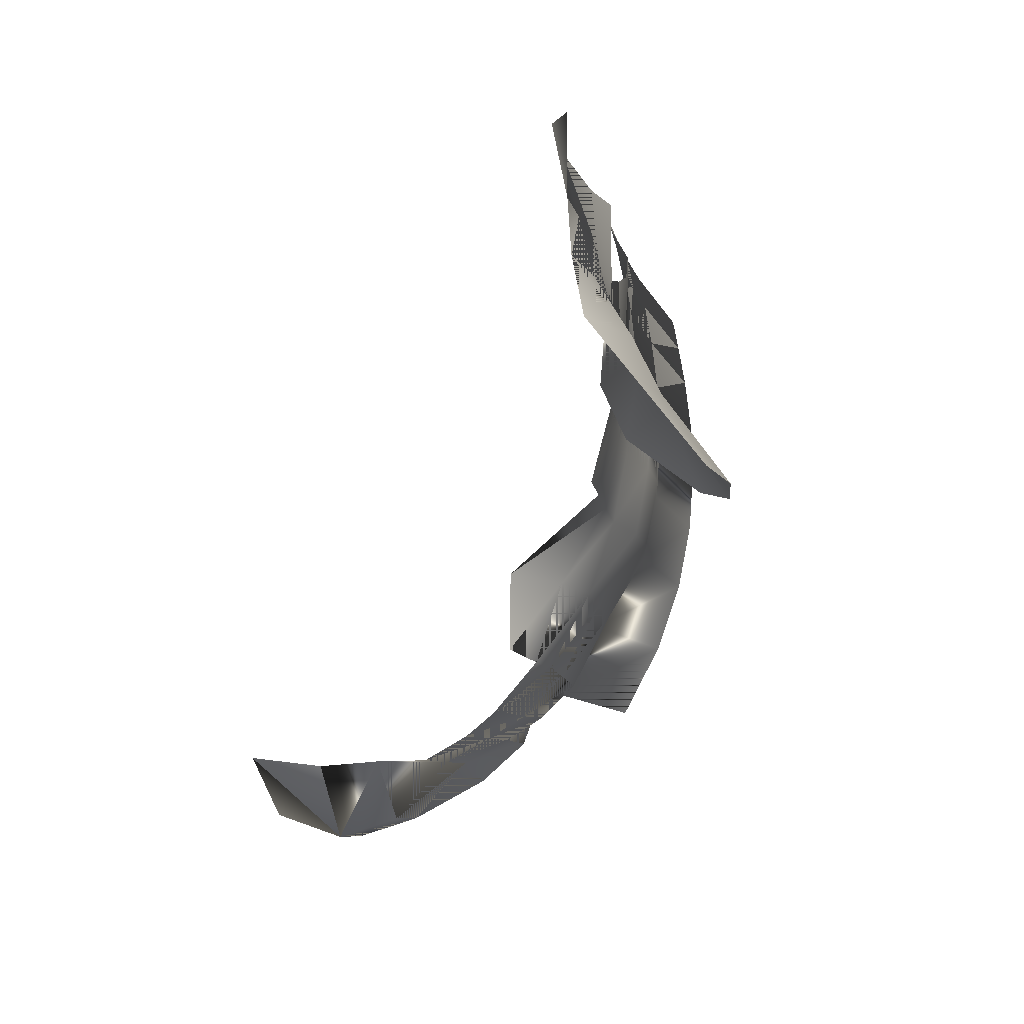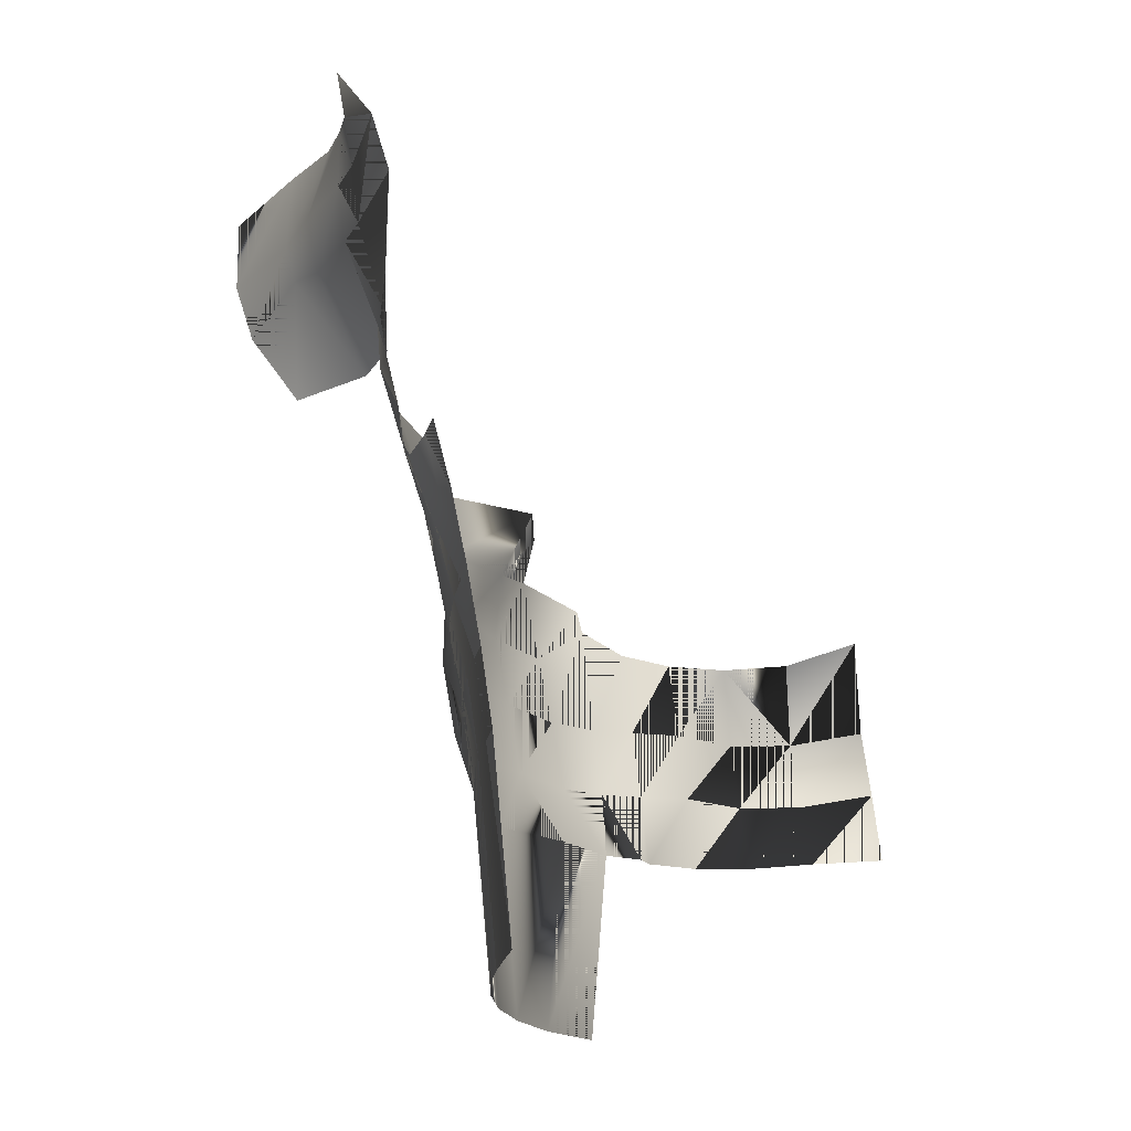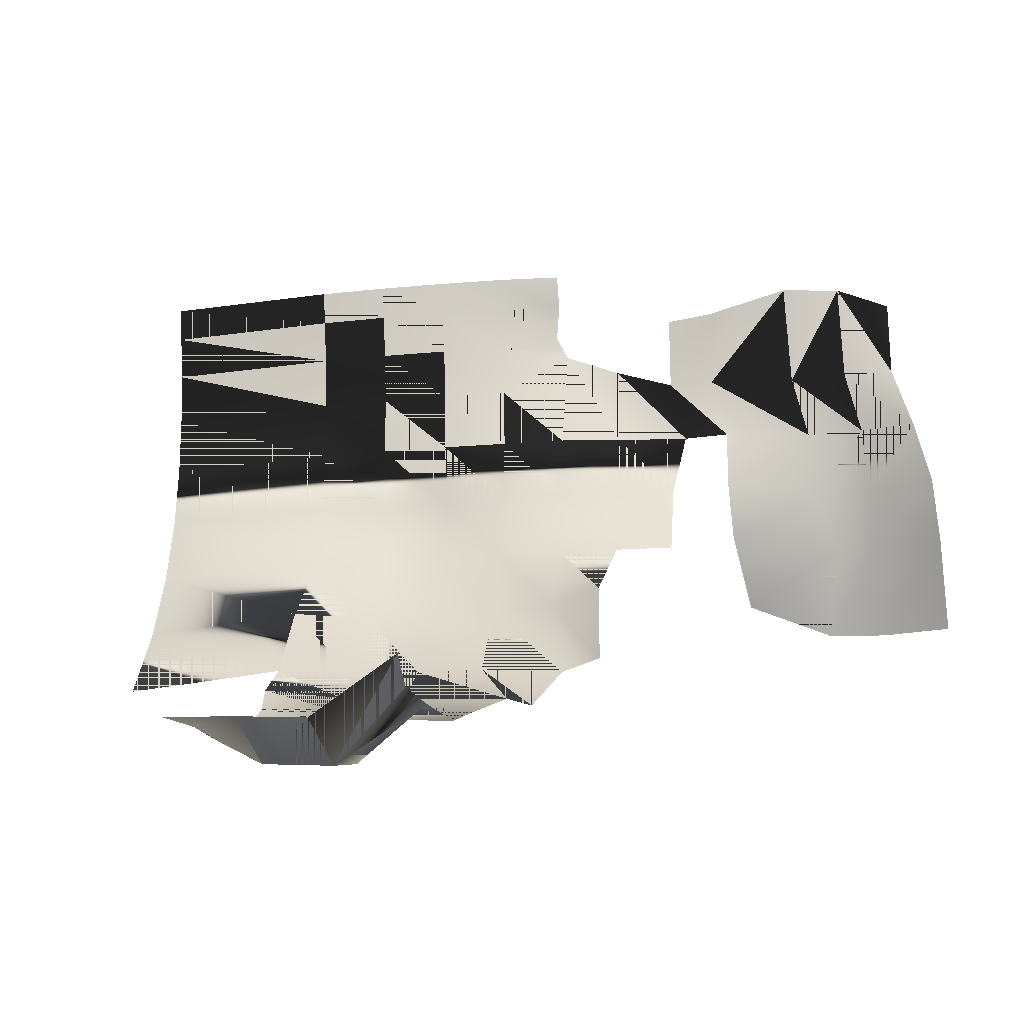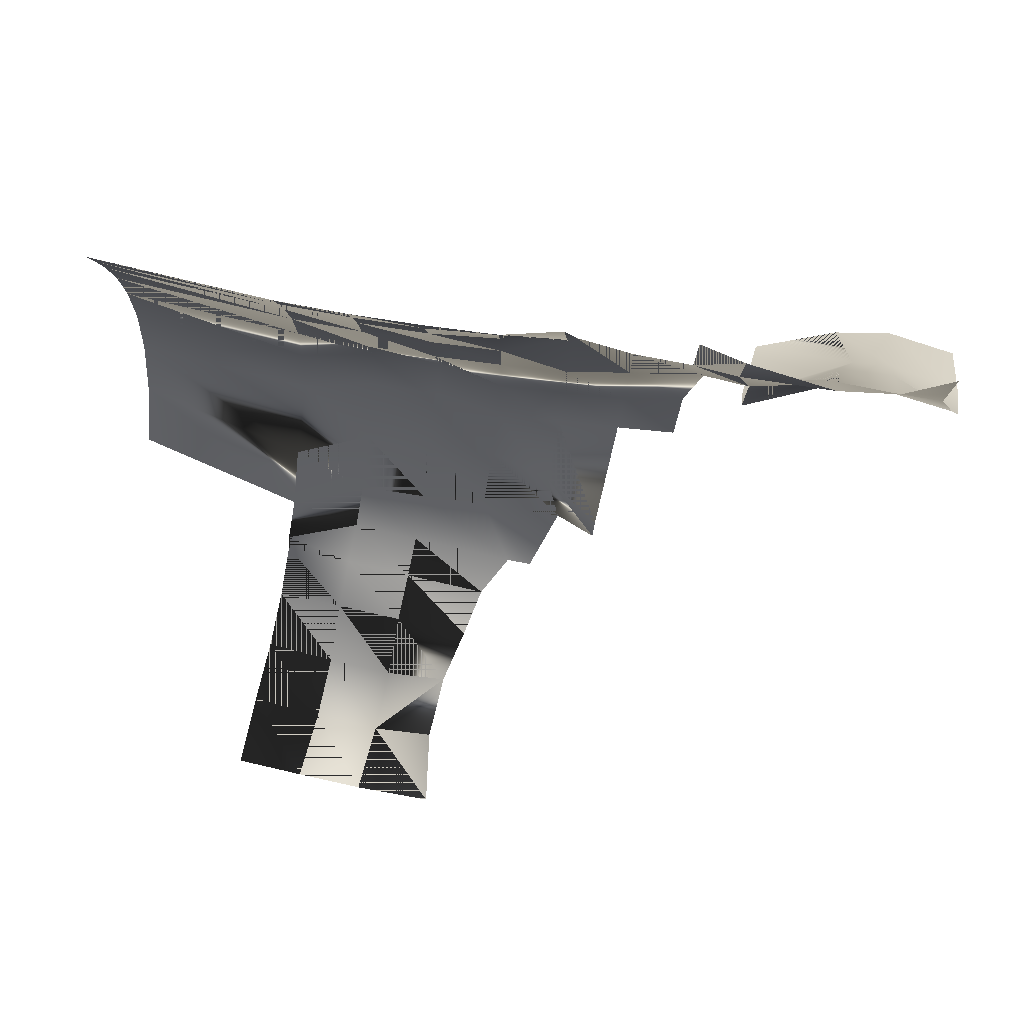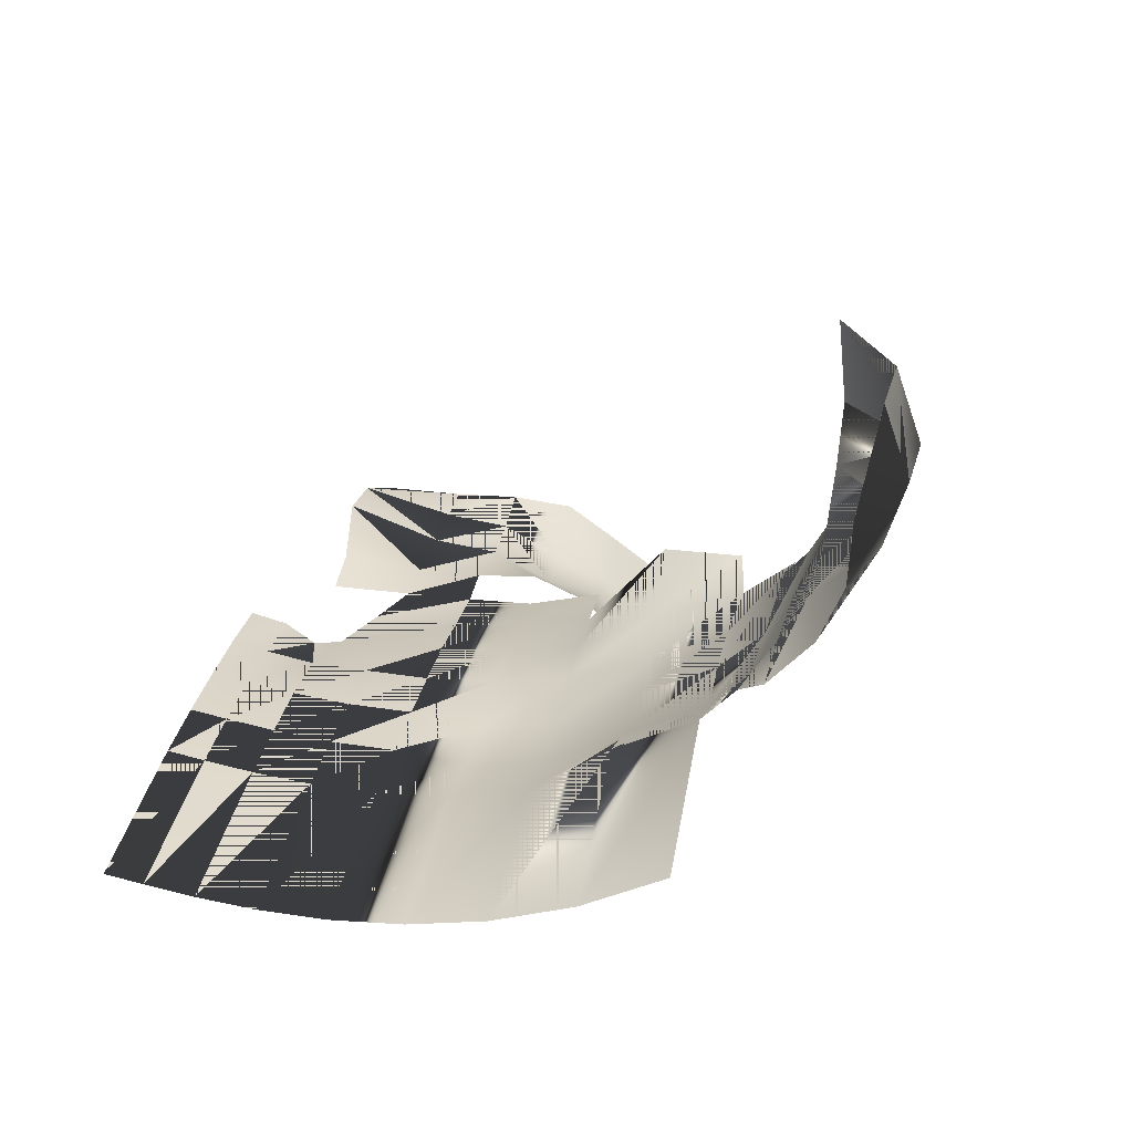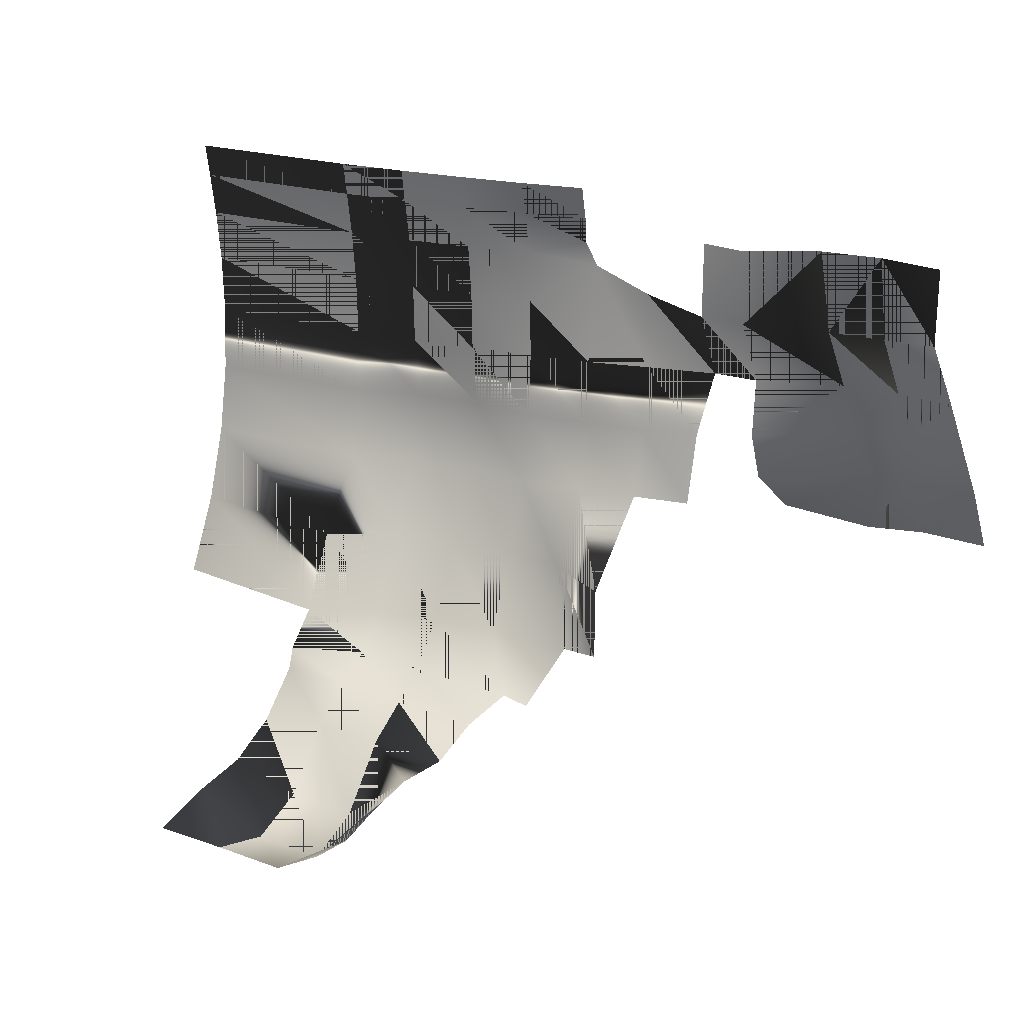
<metadata>
{"format":"obj","ext":"obj","renderer":"f3d","projection":"perspective","resolution":1024,"background":"white","views":[{"elev":-12.4,"azim":-72.7,"up":"+Z"},{"elev":70.5,"azim":85.1,"up":"+Z"},{"elev":-21.3,"azim":-165.0,"up":"+Z"},{"elev":79.3,"azim":-166.0,"up":"+Z"},{"elev":33.0,"azim":100.0,"up":"+Y"},{"elev":22.8,"azim":-152.0,"up":"+Z"}]}
</metadata>
<code>
o azjol_webfloor_01
v 43.3 20.16 -32.96
v 79.31 14.15 -32.96
v 79.31 5.626 -17.45
v 15.11 28.35 -45.89
v -2.227 27.81 -47.36
v -0.4835 37.66 -51.99
v 15.11 20.32 -41.34
v -6.582 19.78 -42.81
v 15.11 11.74 -32.96
v 1.488 10.18 -32.96
v 15.11 3.219 -17.45
v 1.488 1.655 -17.45
v 15.11 -5.26 -2.234
v 1.488 -3.814 -2.234
v 15.11 -8.228 12.37
v -11.67 19.19 -44.45
v -15.52 8.424 -34.4
v -11.67 3.961 -17.45
v -24.25 11.36 -32.96
v 15.11 -6.235 26.05
v 29.09 -4.975 26.05
v 29.09 -4.591 38.51
v 1.488 -6.782 12.37
v -11.67 -5.567 -2.234
v -24.25 11.21 -17.45
v -11.67 3.961 -17.45
v -36.12 -13.24 12.37
v -38.9 -15.53 26.05
v -24.25 -12.51 26.05
v -24.25 -10.36 12.37
v -11.67 -9.551 26.05
v -11.67 -8.534 12.37
v -36.12 -9.191 -2.234
v -24.25 -7.408 -2.234
v -11.67 -5.567 -2.234
v 1.488 -3.814 -2.234
v 1.488 1.655 -17.45
v 15.11 -5.26 -2.234
v 15.11 3.219 -17.45
v 29.09 -4 -2.234
v 29.09 4.479 -17.45
v 43.3 0.1193 -2.234
v 43.3 11.64 -17.45
v 79.31 0.1565 -2.234
v 79.31 5.626 -17.45
v 1.488 -6.782 12.37
v 15.11 -8.228 12.37
v 29.09 -6.968 12.37
v 43.3 -3.117 12.37
v 79.31 -2.811 12.37
v 1.488 -7.799 26.05
v 43.3 -4.134 26.05
v 79.31 -3.828 26.05
v 43.3 -3.75 38.51
v 29.09 13 -32.96
v 29.09 20.75 -40.15
v 29.09 4.479 -17.45
v 43.3 0.1193 -2.234
v 29.09 -4 -2.234
v 43.3 -3.117 12.37
v 29.09 -6.968 12.37
v 29.09 13 -32.96
v 43.3 20.16 -32.96
v 43.3 27.36 -39.36
v 15.11 77.72 -61.34
v 29.09 78.15 -60.16
v 29.09 63.42 -65.36
v 15.11 62.98 -66.54
v 29.09 50.21 -61.63
v 15.11 49.78 -62.82
v 29.09 38.63 -49.6
v 15.11 38.2 -50.79
v 29.09 28.78 -44.7
v 1.488 49.24 -51.66
v 1.488 49.24 -51.66
v 1.488 62.45 -52.28
v -1.566 77.19 -50.33
v 43.3 63.7 -57.16
v 43.3 78.44 -59.37
v 43.3 50.5 -56.66
v 43.3 38.92 -52.21
v 43.3 29.06 -43.91
v -36.12 -13.72 38.81
v -36.12 -13.72 54.8
v -45.55 -12.2 54.8
v -45.55 -13.72 38.51
v -48.32 -15.53 26.05
v -66.04 -20.66 26.05
v -48.32 -14.45 13.75
v -66.04 -27.08 13.75
v -48.32 -19.45 2.631
v -69.87 -32.35 2.631
v -49.37 -34.03 -9.098
v -66.04 -43.01 -14.47
v -77.92 -28.38 13.75
v -77.92 -21.21 26.05
v -89.46 -20.42 26.05
v -92.44 -23.43 13.75
v -77.92 -33.65 2.631
v -92.78 -31.8 2.631
v -77.92 -45.71 -14.47
v -92.3 -44.6 -14.47
v -49.37 -34.03 -9.098
v -69.87 -32.35 2.631
v -77.92 -33.65 2.631
v -77.92 -45.71 -14.47
v -92.78 -31.8 2.631
v -77.92 -28.38 13.75
v -92.44 -23.43 13.75
v -85.55 -18.6 38.51
v -85.55 -18.6 54.8
v -75.14 -12.71 57.29
v -48.32 -19.45 2.631
v -66.04 -27.08 13.75
v -75.14 -17.81 38.51
v -63.27 -17.3 38.51
v -48.32 -14.45 13.75
v -63.27 -10.29 57.71
v -24.25 -12.07 42.55
v -36.12 -9.191 -2.234
v -24.25 -7.408 -2.234
v -24.25 -10.36 12.37
v -36.12 -13.24 12.37
v -11.67 -8.534 12.37
v -12.69 -11.23 47.4
v 1.488 -7.415 38.51
v 1.488 -6.955 49.45
v -10.35 -10.55 52.36
v 1.488 -5.19 58.55
v -11.67 -7.306 58.55
v 1.488 -3.366 65.51
v -11.67 -5.549 65.51
v 15.11 -1.802 65.51
v 15.11 -3.084 58.55
v 15.11 -4.617 49.45
v 15.11 -5.851 38.51
v 29.09 -3.357 49.45
v 29.09 -0.5416 65.51
v 29.09 -1.824 58.55
v 43.3 -2.517 49.45
v 43.3 -0.9833 58.55
v 43.3 0.299 65.51
v 79.31 0.6049 65.51
v 79.31 -0.6774 58.55
v 79.31 -2.211 49.45
v 79.31 -3.444 38.51
v 79.31 0.1565 -2.234
v 79.31 -2.811 12.37
g Geoset0
f 1 2 3
f 4 5 6
f 5 4 7
f 7 8 5
f 8 7 9
f 9 10 8
f 10 9 11
f 11 12 10
f 12 11 13
f 13 14 12
f 14 13 15
f 16 8 10
f 10 17 16
f 17 10 12
f 12 18 17
f 18 12 14
f 19 17 18
f 20 21 22
f 21 20 15
f 23 15 20
f 15 23 14
f 24 14 23
f 14 24 18
f 25 18 24
f 18 25 19
f 19 25 26
f 26 17 19
f 27 28 29
f 29 30 27
f 30 29 31
f 31 32 30
f 33 27 30
f 30 34 33
f 34 30 32
f 32 35 34
f 25 34 35
f 35 26 25
f 26 35 36
f 36 37 26
f 37 36 38
f 38 39 37
f 39 38 40
f 40 41 39
f 41 40 42
f 42 43 41
f 43 42 44
f 44 45 43
f 35 32 46
f 46 36 35
f 36 46 47
f 47 38 36
f 38 47 48
f 48 40 38
f 40 48 49
f 49 42 40
f 42 49 50
f 50 44 42
f 32 31 51
f 51 46 32
f 46 51 20
f 20 47 46
f 47 20 21
f 21 48 47
f 48 21 52
f 52 49 48
f 49 52 53
f 53 50 49
f 54 52 21
f 1 55 56
f 55 1 43
f 43 57 55
f 57 43 58
f 58 59 57
f 59 58 60
f 60 61 59
f 61 60 52
f 52 21 61
f 21 52 54
f 56 7 4
f 7 56 55
f 55 9 7
f 9 55 57
f 57 11 9
f 11 57 59
f 59 13 11
f 13 59 61
f 61 15 13
f 15 61 21
f 7 9 62
f 62 56 7
f 56 62 63
f 63 64 56
f 65 66 67
f 67 68 65
f 68 67 69
f 69 70 68
f 70 69 71
f 71 72 70
f 72 71 73
f 73 4 72
f 4 73 56
f 6 5 4
f 70 72 71
f 73 71 72
f 72 4 73
f 4 72 6
f 74 6 72
f 72 70 74
f 68 70 75
f 75 70 72
f 72 6 75
f 6 72 4
f 68 76 74
f 74 70 68
f 75 76 68
f 68 76 77
f 77 76 68
f 68 65 77
f 77 65 68
f 65 68 67
f 68 70 69
f 69 67 68
f 71 69 70
f 67 66 65
f 78 79 66
f 66 79 78
f 66 67 78
f 67 69 80
f 80 78 67
f 81 80 69
f 78 67 66
f 67 78 80
f 80 69 67
f 69 80 81
f 81 71 69
f 71 81 82
f 82 73 71
f 73 82 64
f 64 56 73
f 56 64 1
f 69 71 81
f 82 81 71
f 71 73 82
f 64 82 73
f 73 56 64
f 56 73 4
f 4 7 56
f 7 4 5
f 5 8 7
f 16 17 10
f 10 8 16
f 9 7 8
f 8 10 9
f 17 26 37
f 37 10 17
f 10 37 39
f 39 9 10
f 9 39 41
f 41 62 9
f 62 41 43
f 43 63 62
f 63 43 45
f 45 2 63
f 83 84 85
f 85 86 83
f 83 86 87
f 88 87 86
f 89 87 88
f 88 90 89
f 91 89 90
f 90 92 91
f 93 91 92
f 92 94 93
f 95 96 97
f 97 98 95
f 99 95 98
f 98 100 99
f 101 99 100
f 100 102 101
f 90 88 96
f 96 95 90
f 92 90 95
f 95 99 92
f 94 92 99
f 99 101 94
f 103 94 104
f 105 104 94
f 94 106 105
f 107 105 106
f 106 102 107
f 104 105 108
f 109 108 105
f 105 107 109
f 110 111 112
f 108 109 97
f 104 113 103
f 113 104 114
f 108 114 104
f 114 108 96
f 97 96 108
f 97 96 115
f 115 110 97
f 110 115 112
f 112 111 110
f 112 115 110
f 97 110 115
f 115 96 97
f 116 115 112
f 96 115 116
f 112 115 116
f 116 115 96
f 96 88 116
f 96 88 114
f 117 114 88
f 114 117 113
f 116 88 96
f 116 118 112
f 112 118 116
f 88 87 117
f 88 116 86
f 86 87 88
f 86 116 118
f 86 116 88
f 118 116 86
f 86 85 118
f 118 85 86
f 85 84 83
f 83 86 85
f 87 86 83
f 83 28 87
f 87 28 83
f 28 83 119
f 120 121 122
f 122 123 120
f 123 122 29
f 29 28 123
f 28 29 119
f 119 83 28
f 119 29 28
f 24 121 25
f 121 24 124
f 124 122 121
f 122 124 31
f 31 29 122
f 29 31 125
f 125 119 29
f 29 119 125
f 125 31 29
f 23 124 24
f 126 51 31
f 124 23 51
f 51 31 124
f 31 51 126
f 126 125 31
f 125 126 127
f 127 128 125
f 128 127 129
f 129 130 128
f 130 129 131
f 131 132 130
f 31 125 126
f 127 126 125
f 125 128 127
f 129 127 128
f 130 132 131
f 128 130 129
f 131 129 130
f 133 131 129
f 129 134 133
f 134 129 127
f 127 135 134
f 135 127 126
f 126 136 135
f 136 126 51
f 51 20 136
f 20 51 23
f 51 126 136
f 136 20 51
f 127 129 134
f 134 135 127
f 126 127 135
f 135 136 126
f 22 21 20
f 136 135 137
f 137 22 136
f 20 136 22
f 138 133 134
f 134 139 138
f 139 134 135
f 135 137 139
f 137 135 136
f 136 22 137
f 22 136 20
f 135 134 139
f 139 137 135
f 129 131 133
f 133 134 129
f 134 133 138
f 138 139 134
f 22 137 140
f 137 139 141
f 141 140 137
f 139 138 142
f 142 138 139
f 139 141 142
f 141 139 137
f 137 140 141
f 140 137 22
f 142 141 139
f 143 144 141
f 141 142 143
f 143 142 141
f 141 144 143
f 144 141 140
f 140 141 144
f 21 22 54
f 140 54 22
f 144 145 140
f 140 145 144
f 145 140 54
f 22 54 140
f 54 22 21
f 54 140 145
f 145 146 54
f 52 54 146
f 146 53 52
f 3 43 1
f 43 3 147
f 147 58 43
f 58 147 148
f 148 60 58
f 60 148 53
f 53 52 60
f 52 53 146
f 146 54 52
f 54 146 145

</code>
